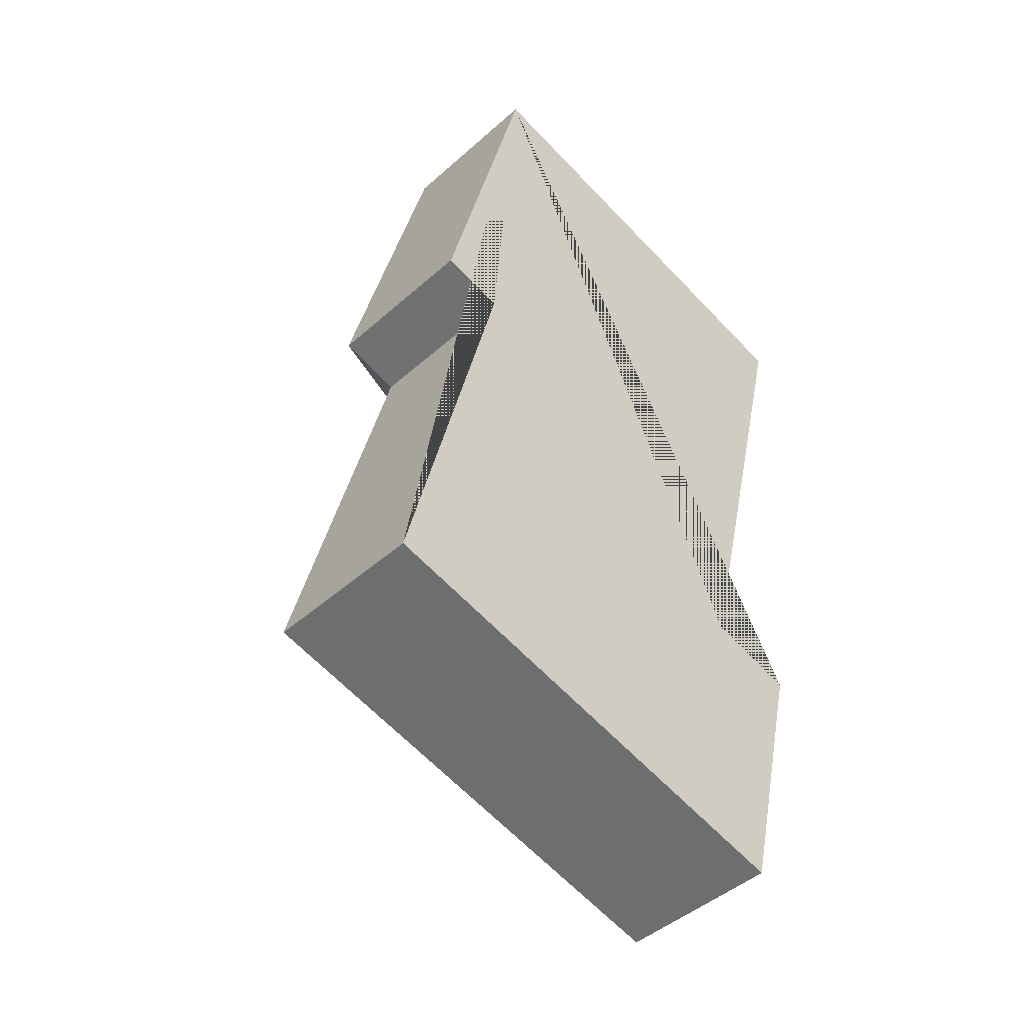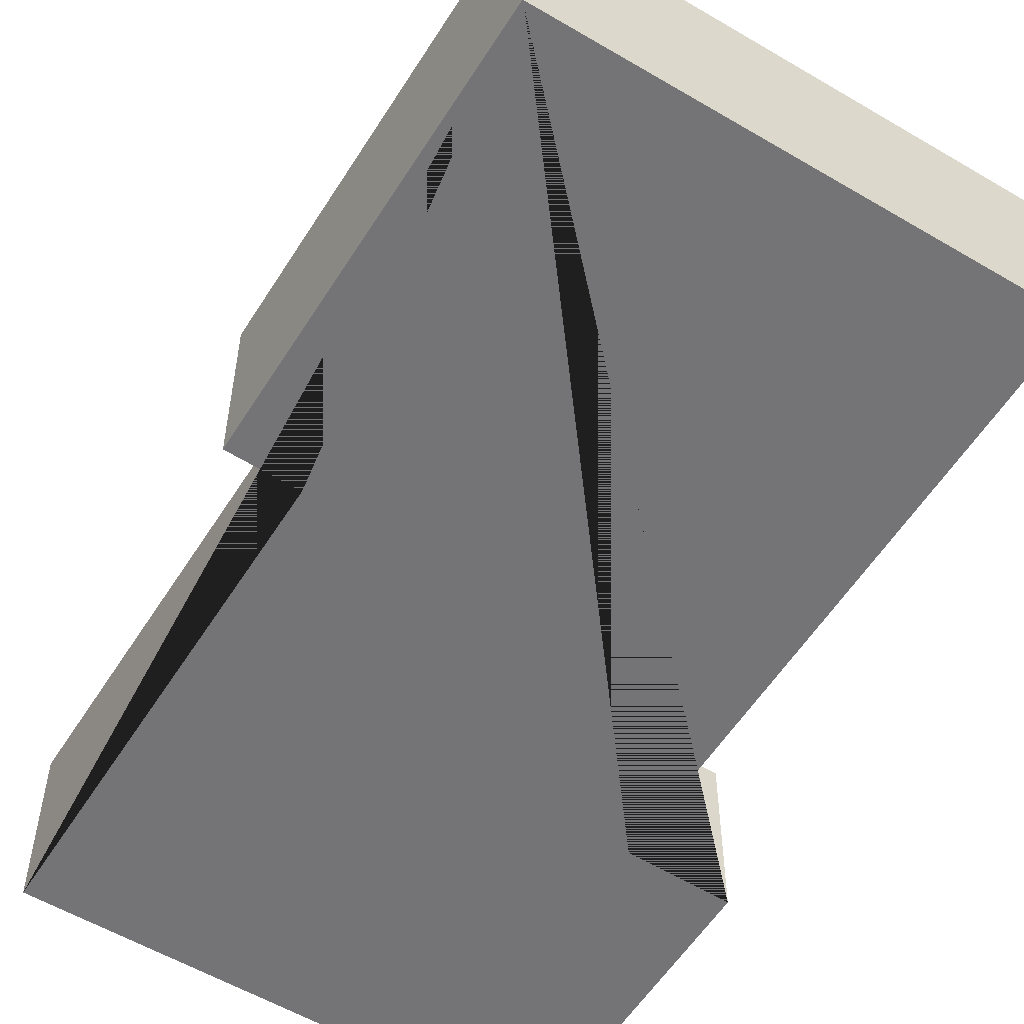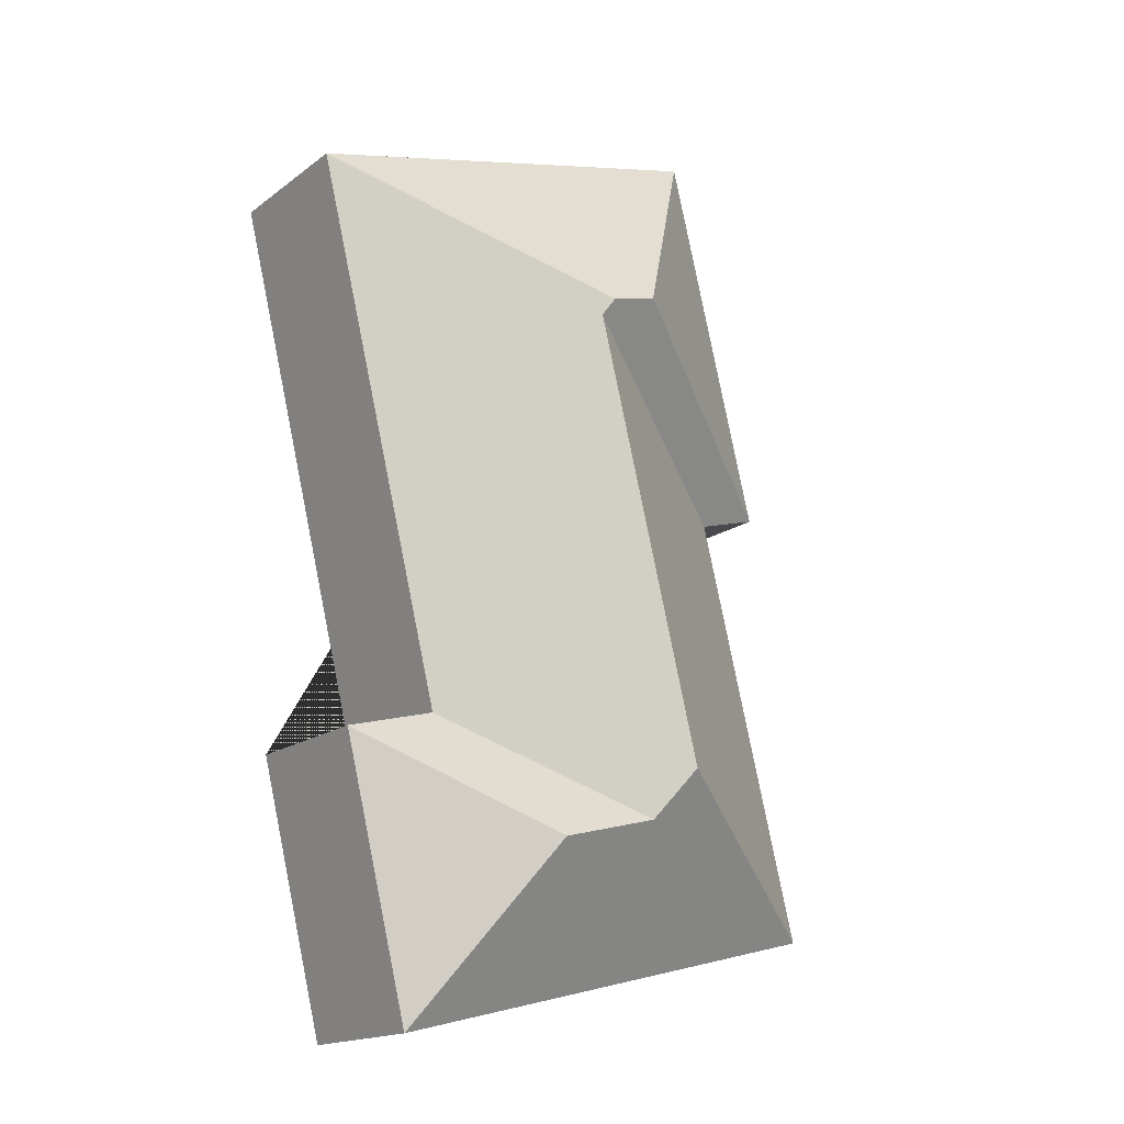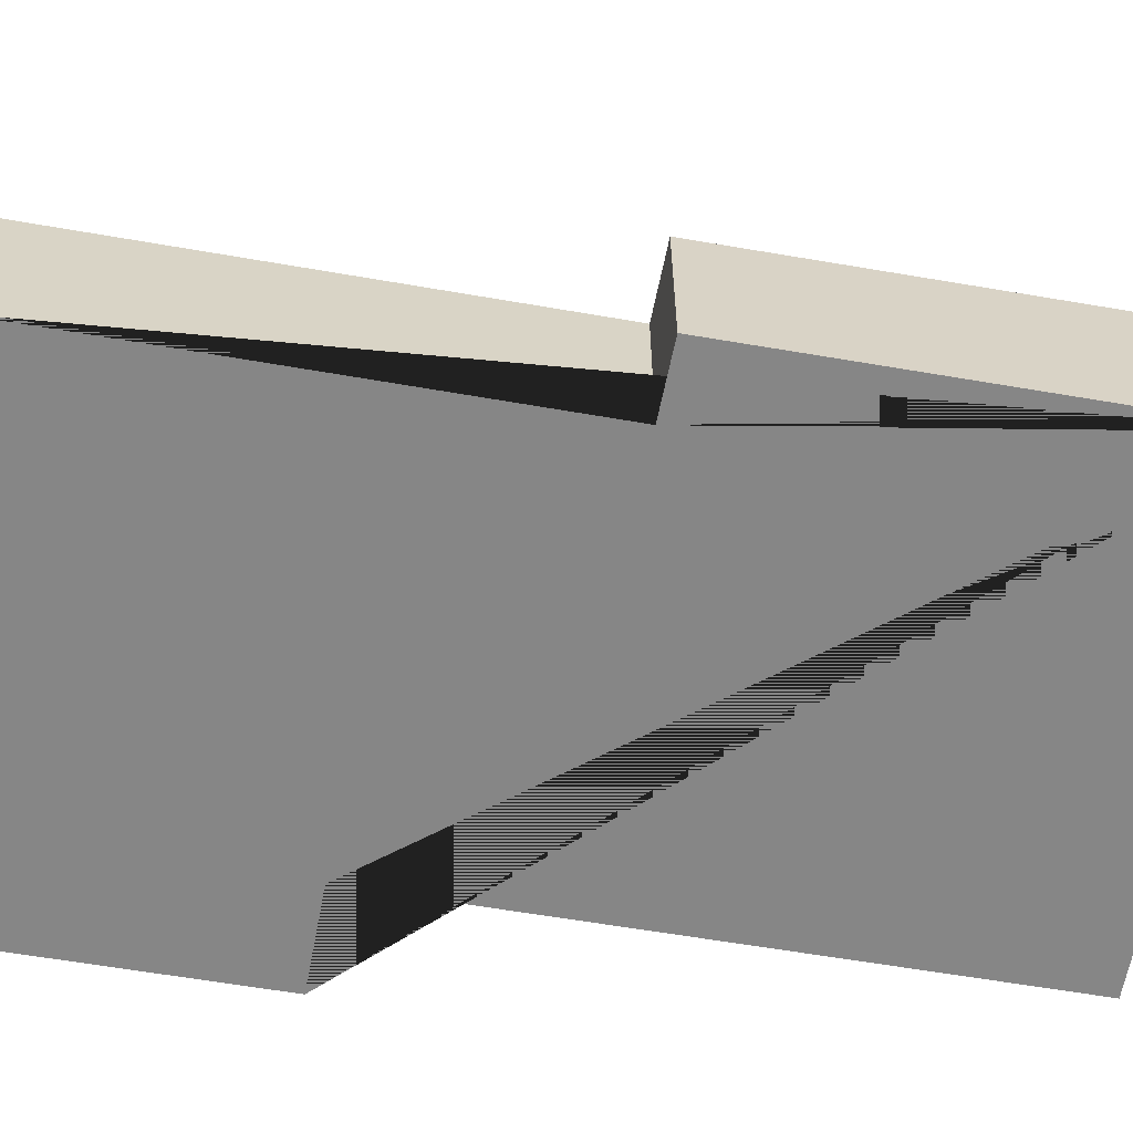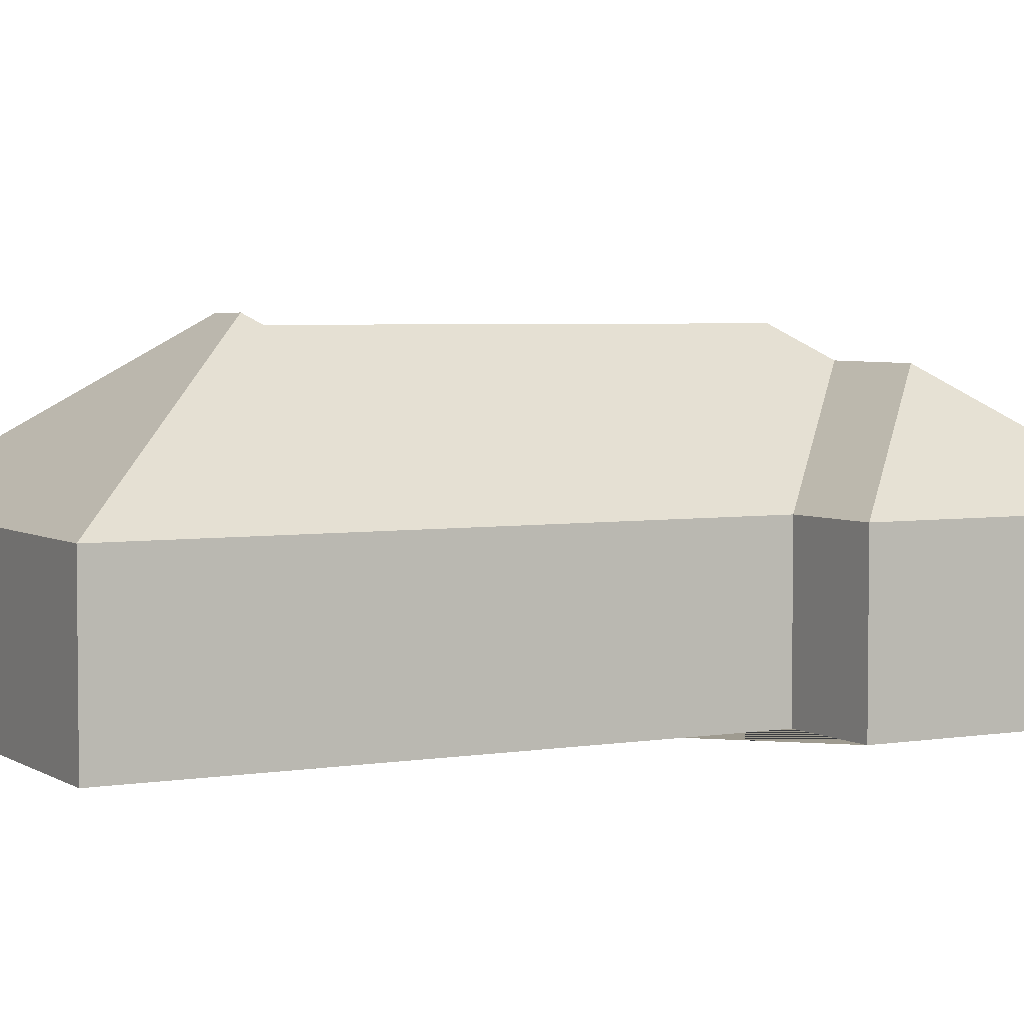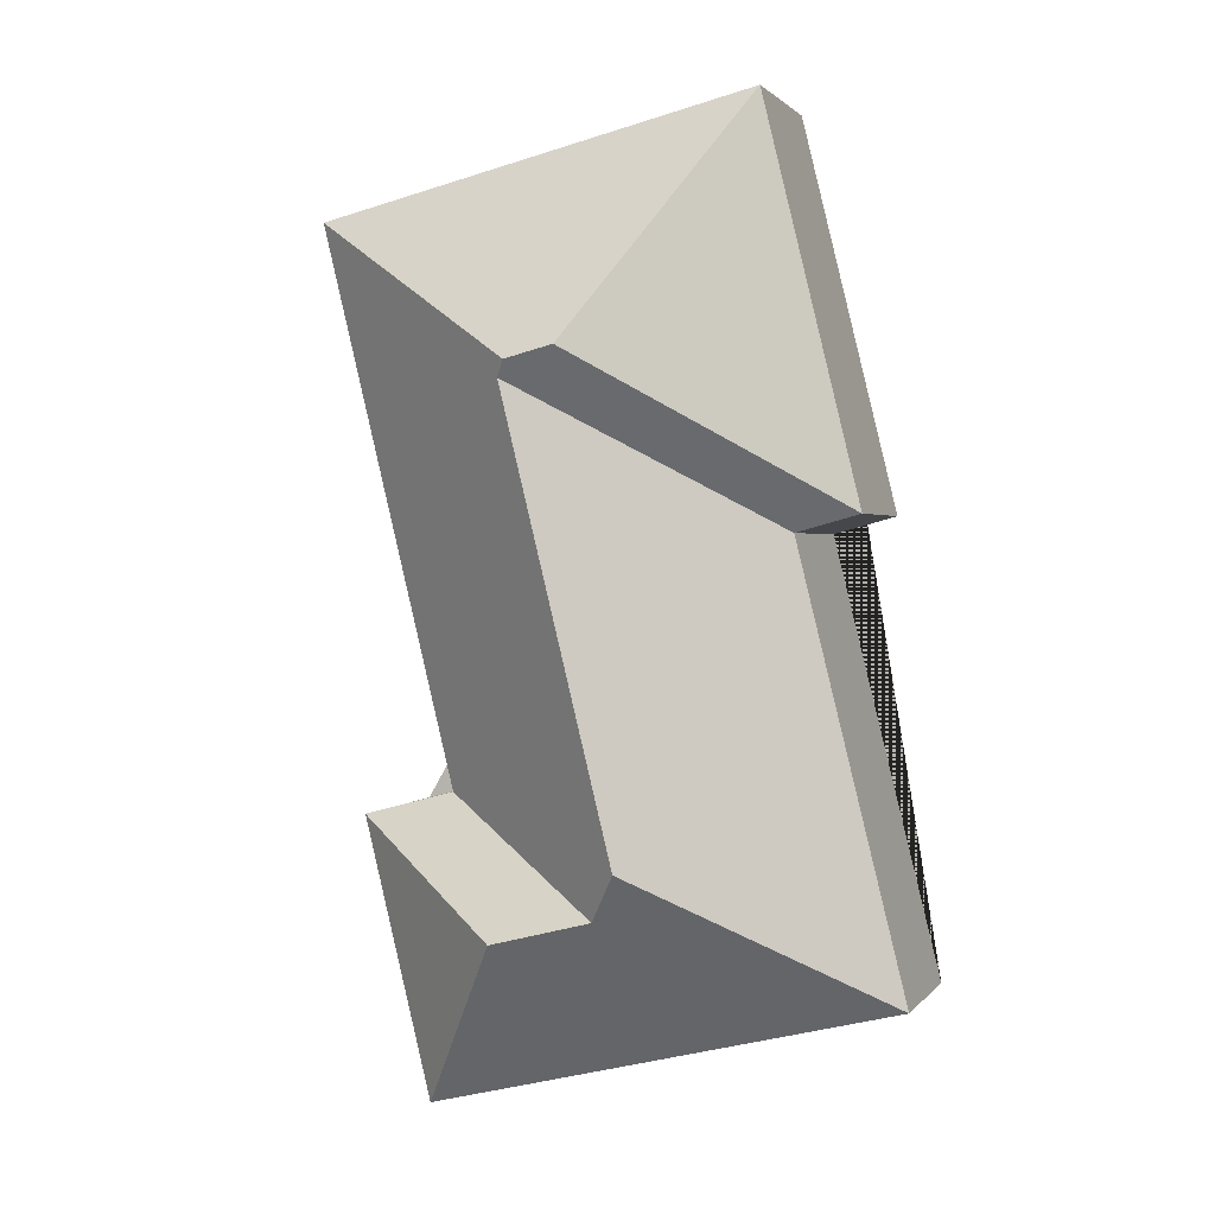
<metadata>
{"format":"obj","ext":"obj","renderer":"f3d","projection":"perspective","resolution":1024,"background":"white","views":[{"elev":-46.0,"azim":-44.6,"up":"+Z"},{"elev":-56.3,"azim":-18.0,"up":"+Y"},{"elev":-16.9,"azim":145.1,"up":"+Z"},{"elev":-62.1,"azim":-86.1,"up":"+Y"},{"elev":4.0,"azim":75.2,"up":"+Y"},{"elev":1.3,"azim":-161.8,"up":"+Z"}]}
</metadata>
<code>
o BK39_500_015032_0062
v 78.14 75 -22.6
v 280.2 75 -72.07
v 146.2 144.8 -135.7
v 168 145 -141.4
v 172 140.7 -148.6
v 33.78 75 -203.9
v 63 75 -211.9
v 218 75 -326.3
v 260.5 75 -337.5
v 122.2 140.9 -351
v 135.8 126.9 -373.1
v 181.9 126.6 -384.8
v 229.1 75 -465.6
v 13.33 75 -412.7
v 78.14 0 -22.6
v 280.2 0 -72.07
v 218 0 -326.3
v 260.5 0 -337.5
v 229.1 0 -465.6
v 13.33 0 -412.7
v 63 0 -211.9
v 33.78 0 -203.9
f 3 6 1
f 4 2 1 3
f 5 10 11 8 2 4
f 6 7 5 4 3
f 7 14 10 5
f 14 13 12 11 10
f 13 9 12
f 9 8 11 12
f 15 16 17 18 19 20 21 22
f 1 15 16 2
f 2 16 17 8
f 8 17 18 9
f 9 18 19 13
f 13 19 20 14
f 14 20 21 7
f 7 21 22 6
f 6 22 15 1

</code>
